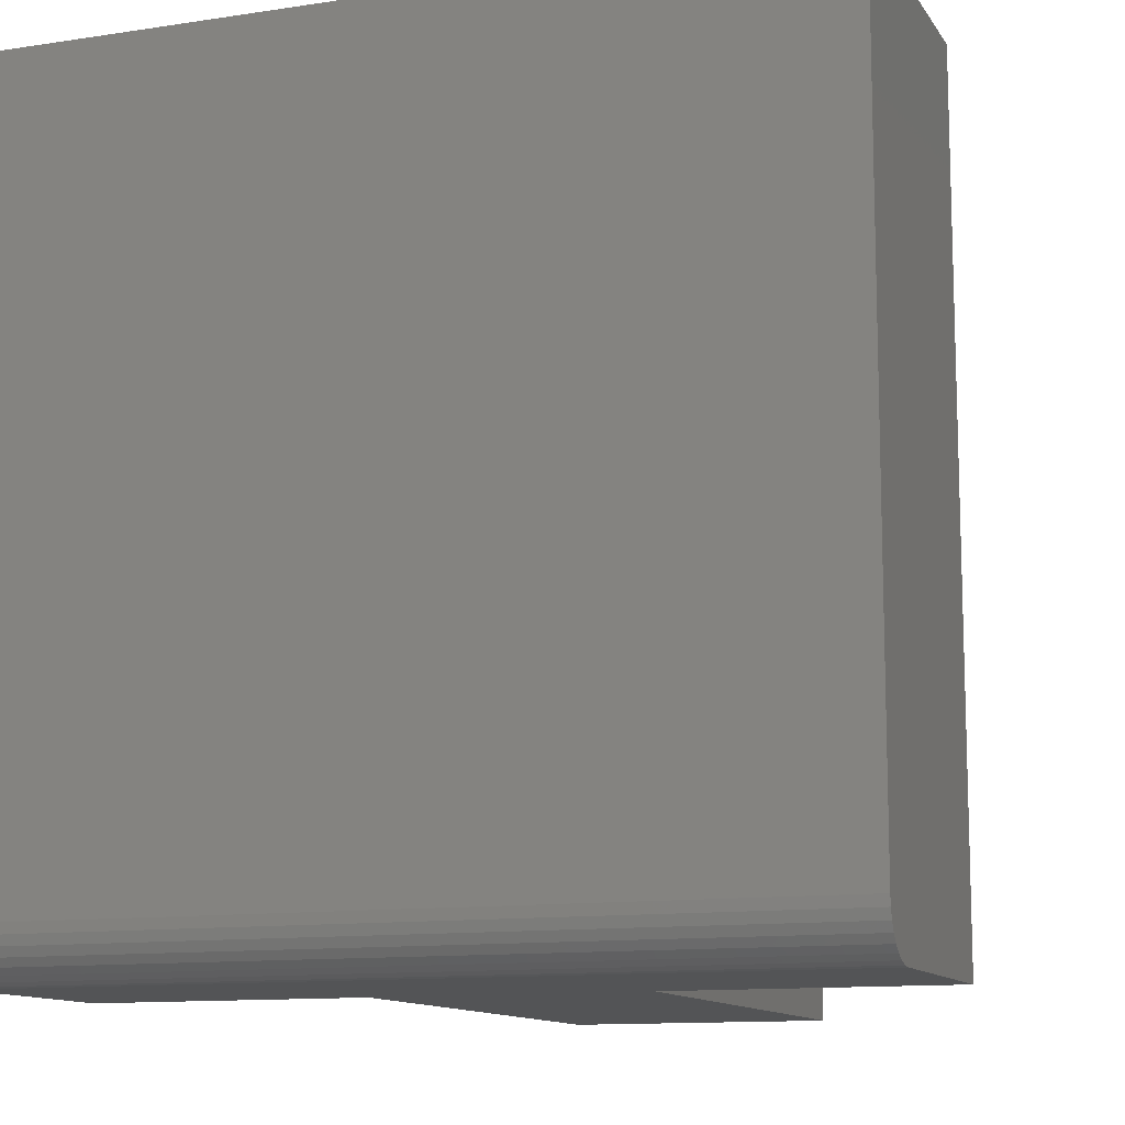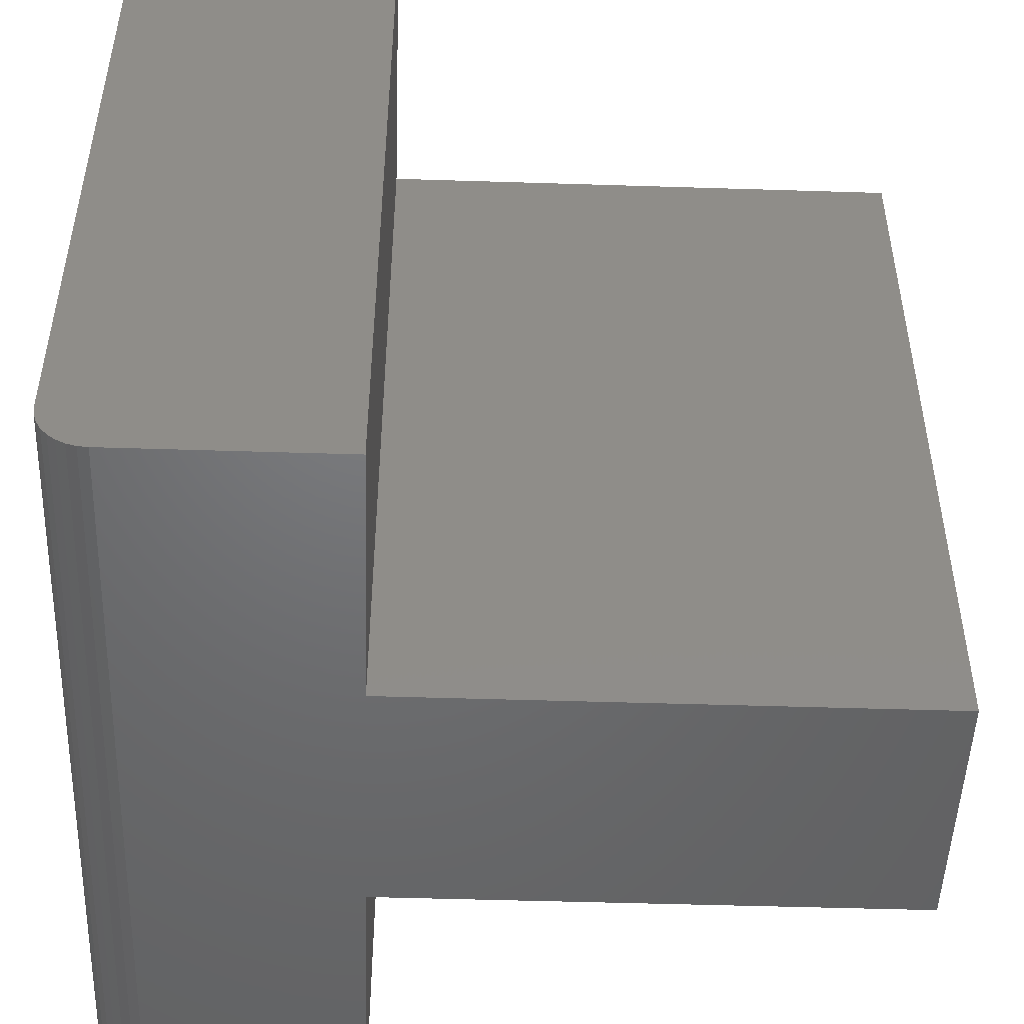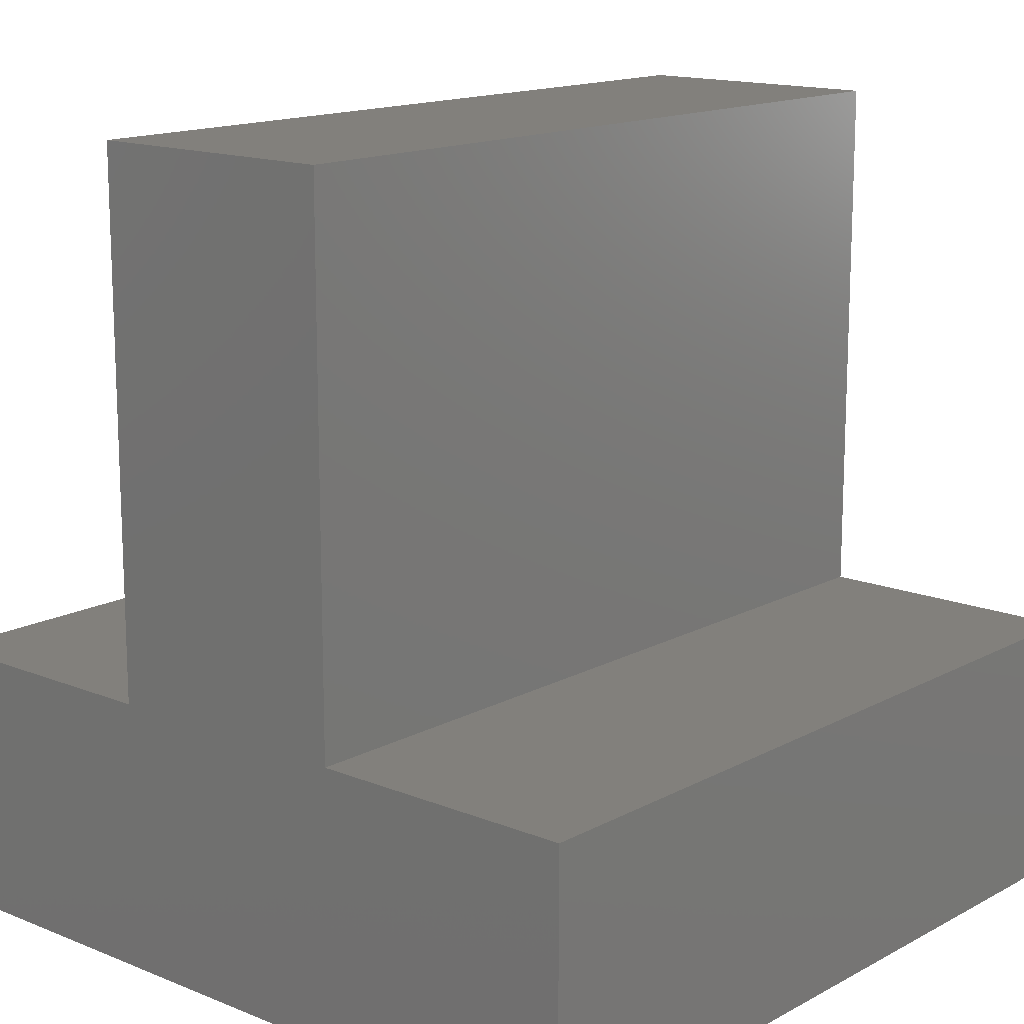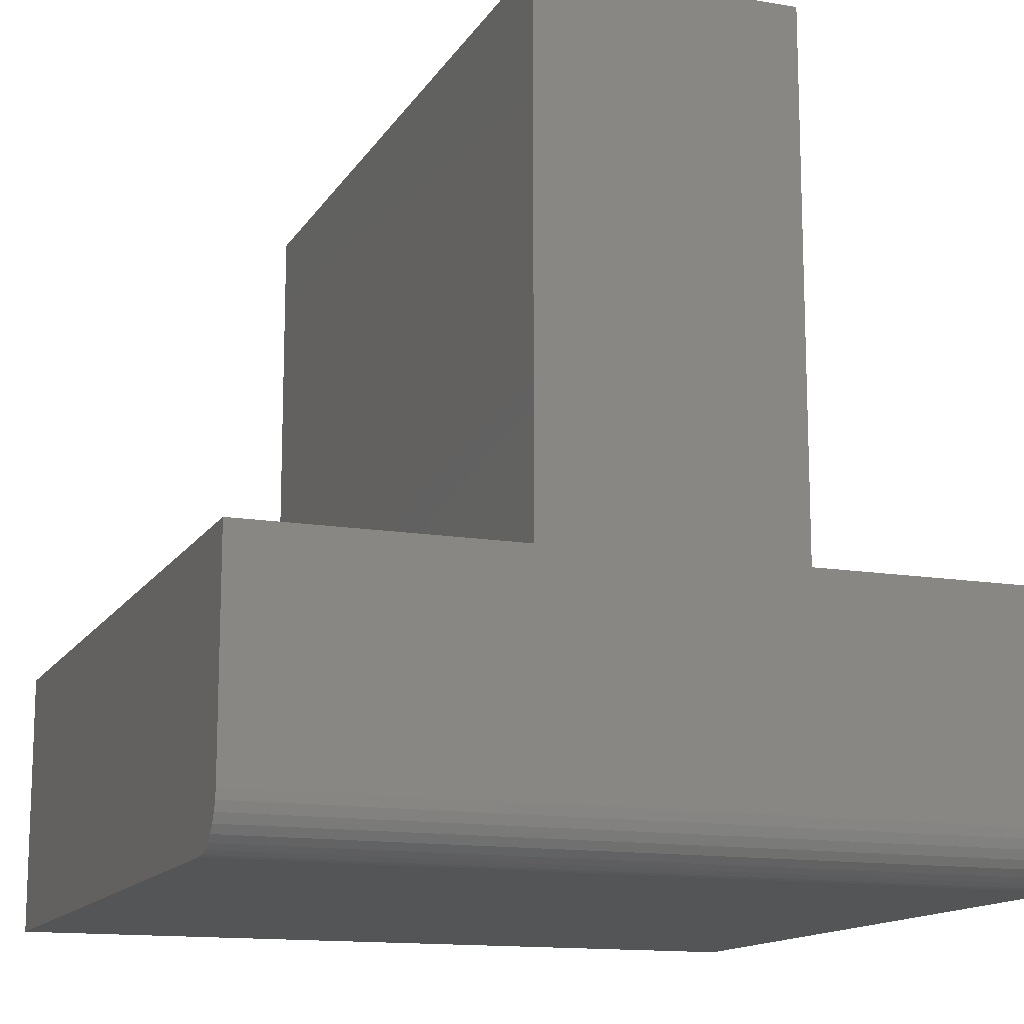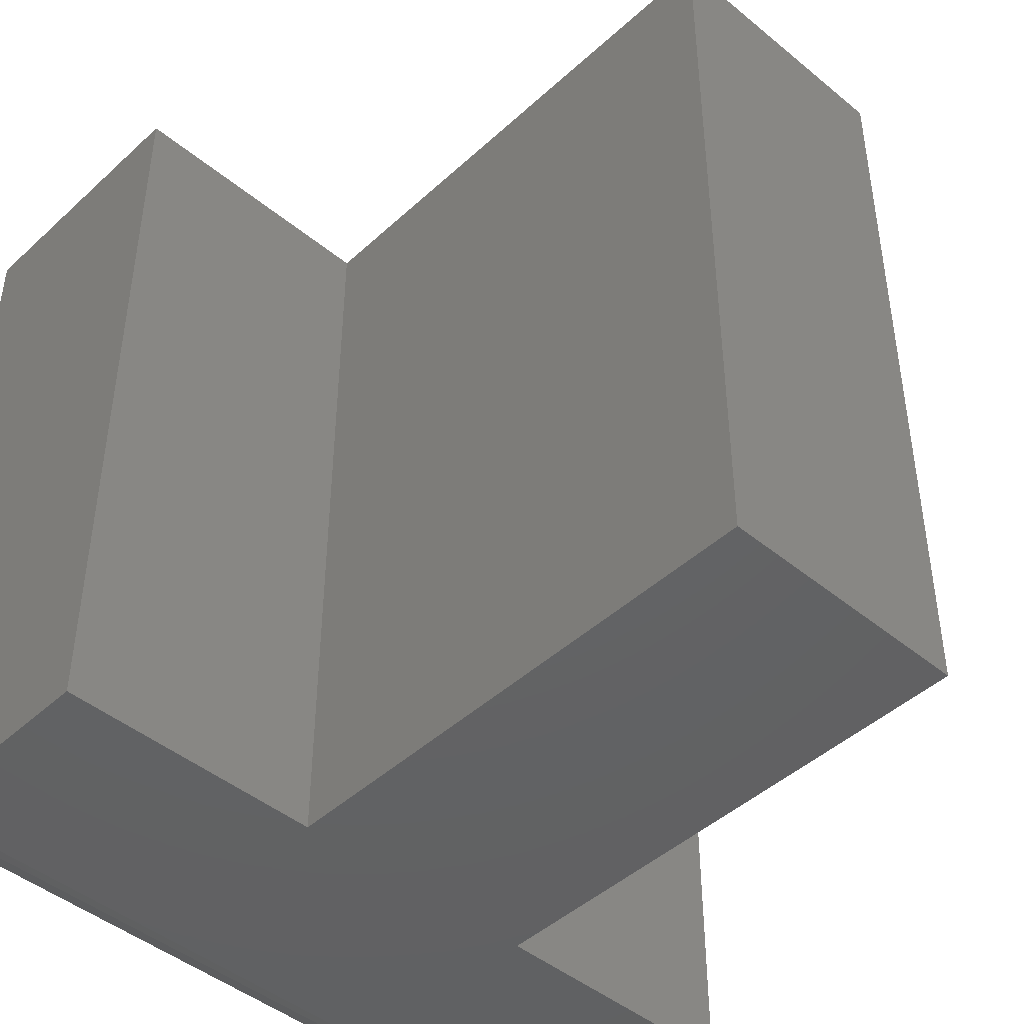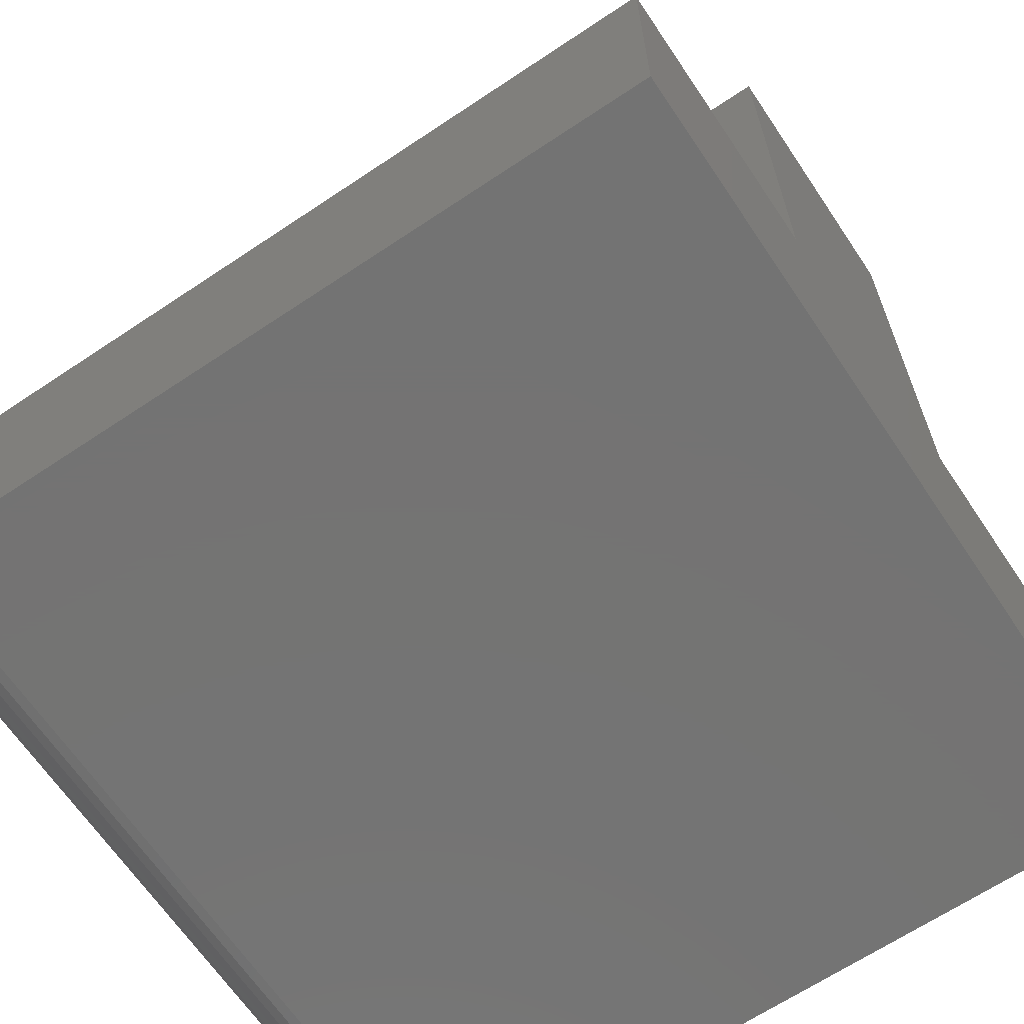
<metadata>
{"format":"stl","ext":"stl","renderer":"f3d","projection":"perspective","resolution":1024,"background":"white","views":[{"elev":-11.7,"azim":-159.7,"up":"+Y"},{"elev":-49.3,"azim":-92.0,"up":"+Y"},{"elev":14.8,"azim":-138.9,"up":"+Z"},{"elev":-13.8,"azim":-20.6,"up":"+Z"},{"elev":-45.3,"azim":-43.5,"up":"+Y"},{"elev":-65.8,"azim":123.9,"up":"+Z"}]}
</metadata>
<code>
# stl→obj: 32 verts, 60 faces
v -0.75 -0.75 0.04688
v 1.139e-16 -0.75 0.04688
v 1.265e-16 -0.75 0.2526
v -0.2526 -0.75 0.2526
v -0.4974 -0.75 0.2526
v -0.75 -0.75 0.2526
v -0.4974 -0.75 0.75
v -0.2526 -0.75 0.75
v -0.75 -0.7464 0.02894
v -0.75 -0.7491 0.03773
v -0.75 1.717e-33 0.2526
v -0.75 0 0
v -0.75 -0.7031 0
v -0.75 -0.7123 0.0009007
v -0.75 -0.7211 0.003568
v -0.75 -0.7292 0.0079
v -0.75 -0.7363 0.01373
v -0.75 -0.7421 0.02083
v 8.548e-17 -0.7491 0.03773
v 8.464e-17 -0.7464 0.02894
v 8.367e-17 -0.7421 0.02083
v 8.258e-17 -0.7363 0.01373
v 8.144e-17 -0.7292 0.0079
v 8.027e-17 -0.7211 0.003568
v 7.913e-17 -0.7123 0.0009007
v 7.806e-17 -0.7031 -4.592e-17
v 0 8.327e-17 -4.592e-17
v 1.547e-17 8.327e-17 0.2526
v -0.4974 2.805e-17 0.2526
v -0.2526 5.522e-17 0.2526
v -0.4974 2.805e-17 0.75
v -0.2526 5.522e-17 0.75
f 1 2 3
f 1 3 4
f 1 4 5
f 1 5 6
f 5 4 7
f 7 4 8
f 1 9 10
f 6 11 12
f 6 12 13
f 6 13 14
f 6 14 15
f 6 15 16
f 6 16 17
f 6 17 18
f 6 18 9
f 6 9 1
f 2 19 20
f 3 2 20
f 3 20 21
f 3 21 22
f 3 22 23
f 3 23 24
f 3 24 25
f 3 25 26
f 3 26 27
f 3 27 28
f 12 27 13
f 13 27 26
f 13 26 14
f 14 26 25
f 14 25 15
f 15 25 24
f 15 24 16
f 16 24 23
f 16 23 17
f 17 23 22
f 17 22 18
f 18 22 21
f 18 21 9
f 9 21 20
f 9 20 10
f 10 20 19
f 10 19 1
f 1 19 2
f 12 11 29
f 12 29 30
f 12 30 28
f 12 28 27
f 29 31 30
f 30 31 32
f 29 11 5
f 5 11 6
f 31 29 7
f 7 29 5
f 32 31 8
f 8 31 7
f 30 32 4
f 4 32 8
f 28 30 3
f 3 30 4

</code>
